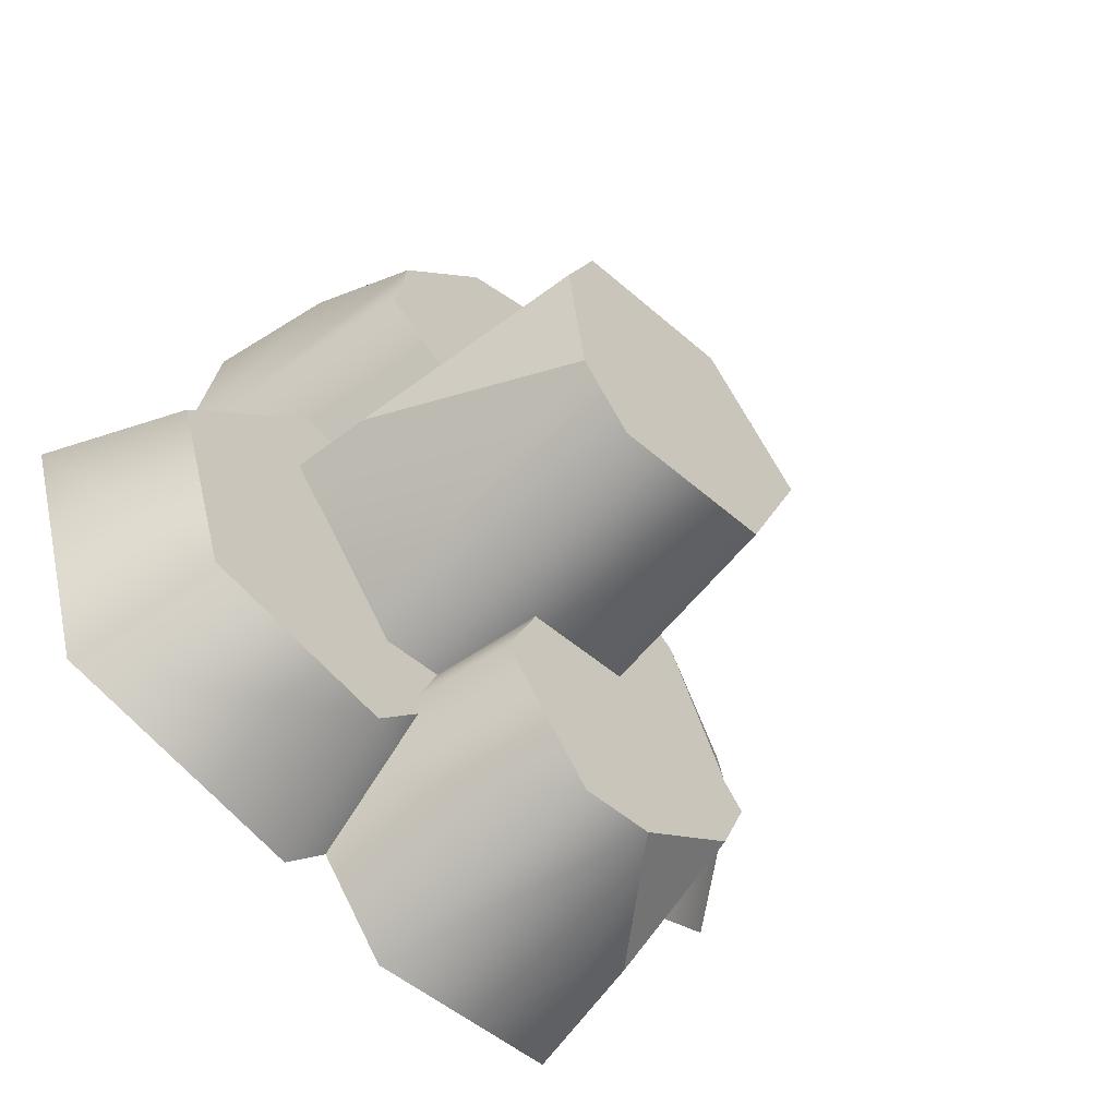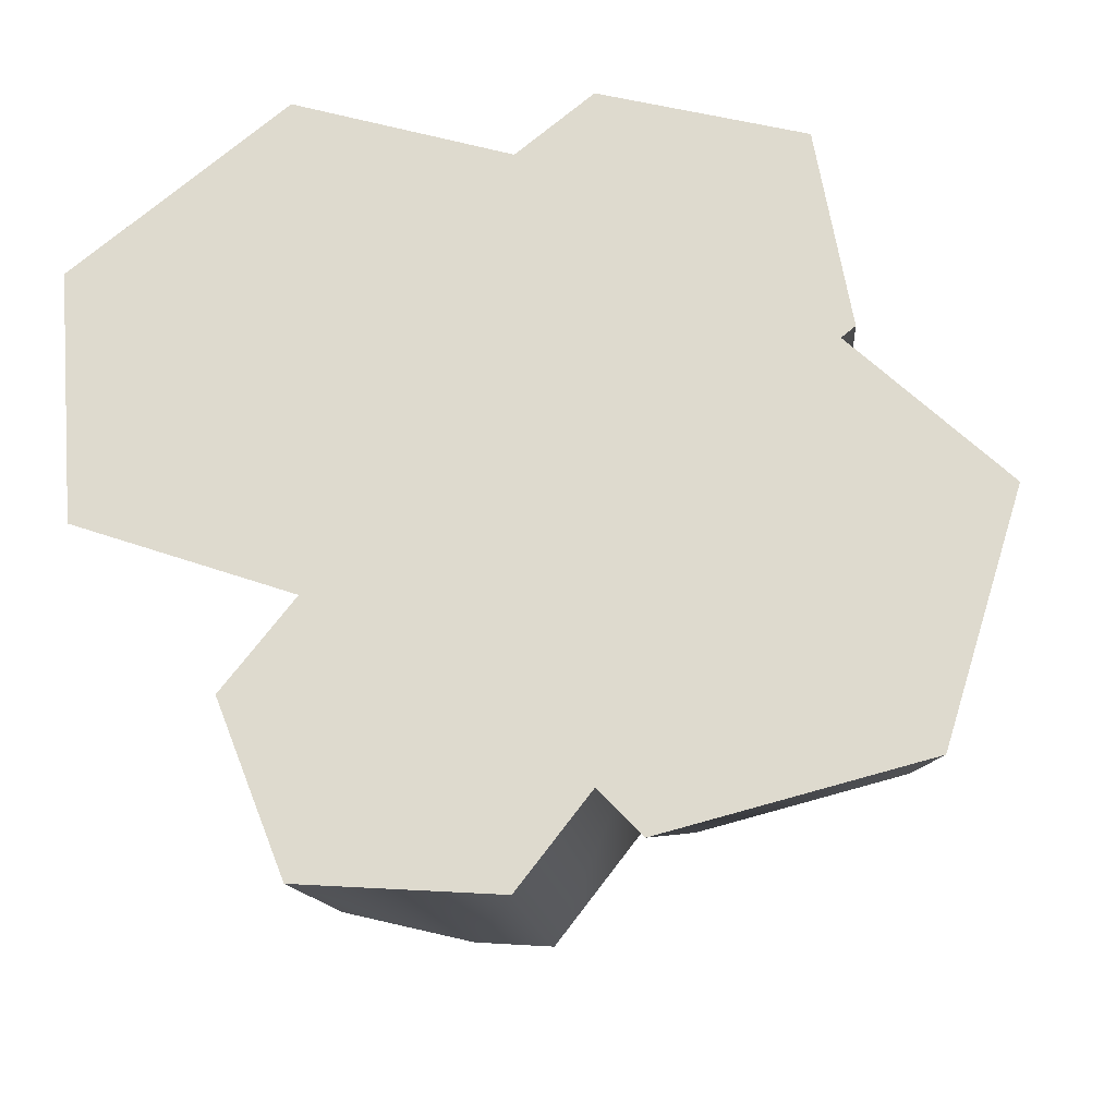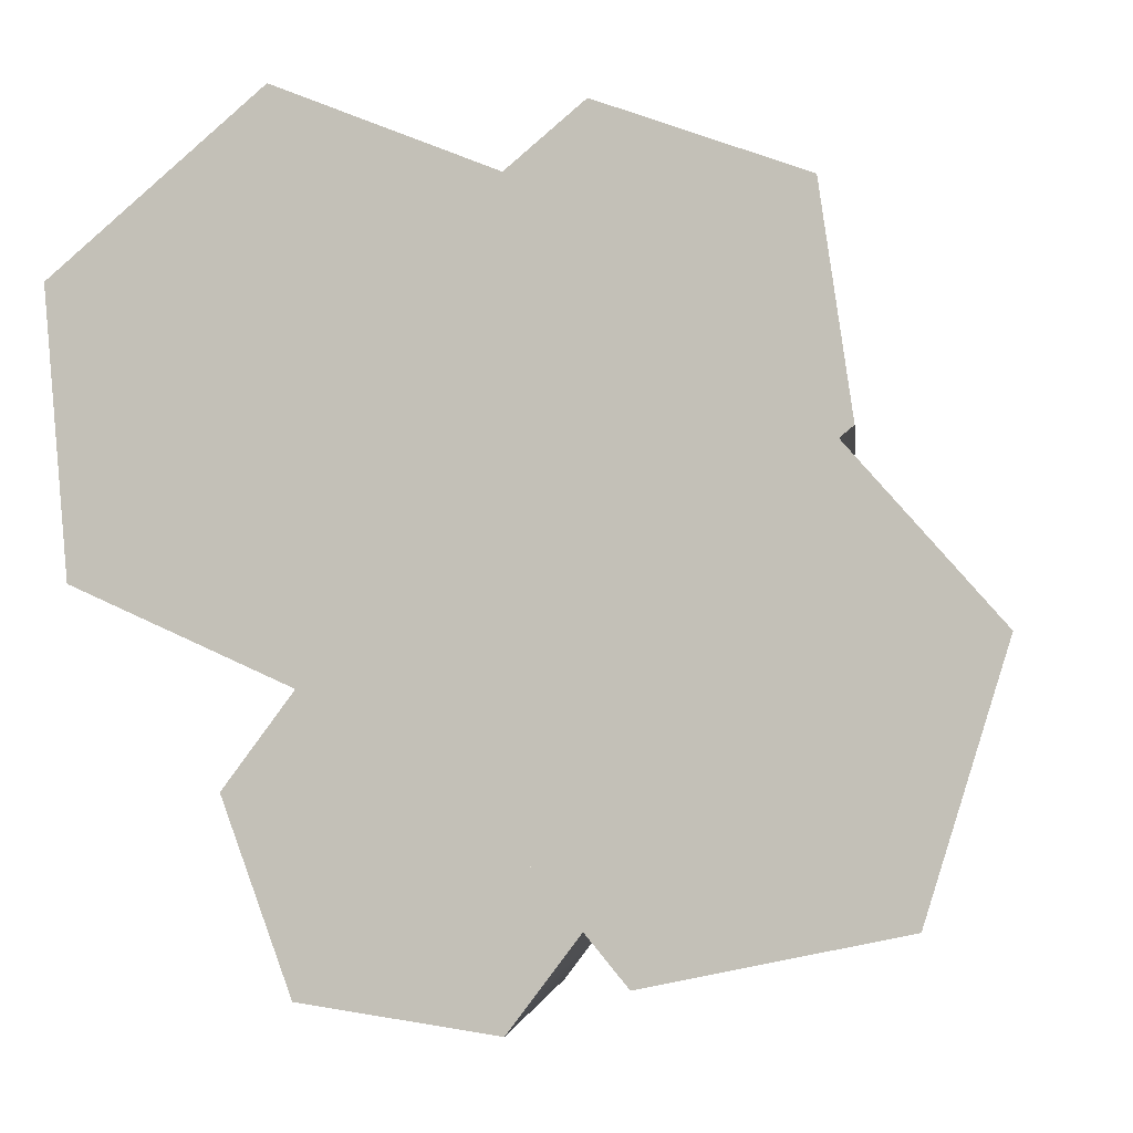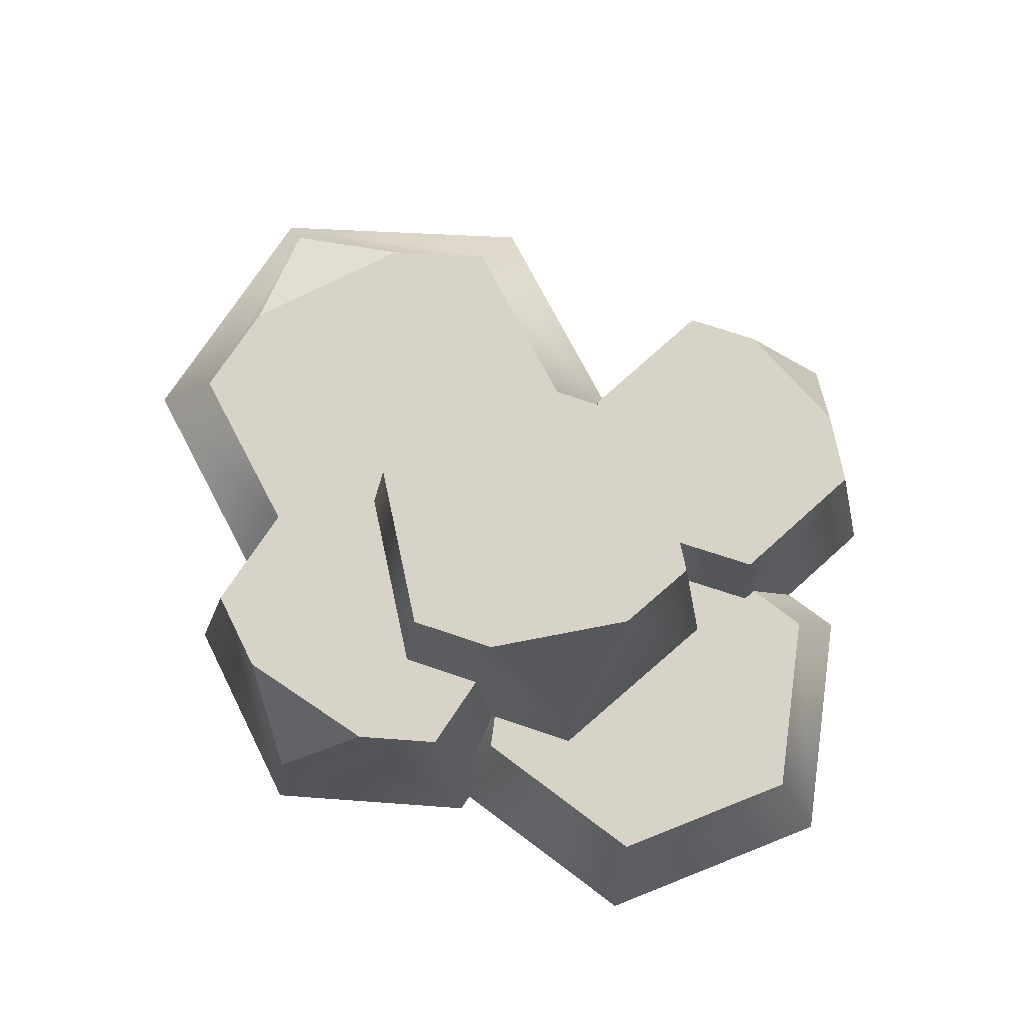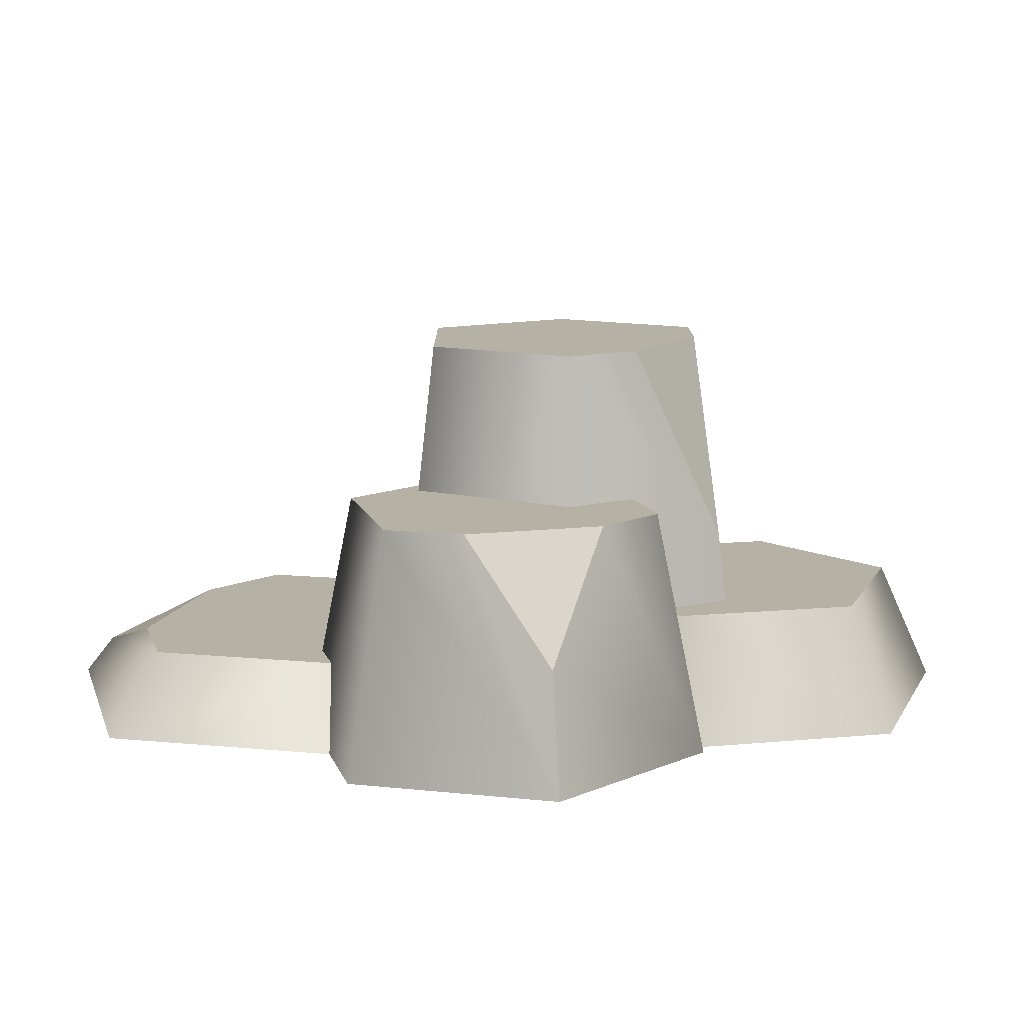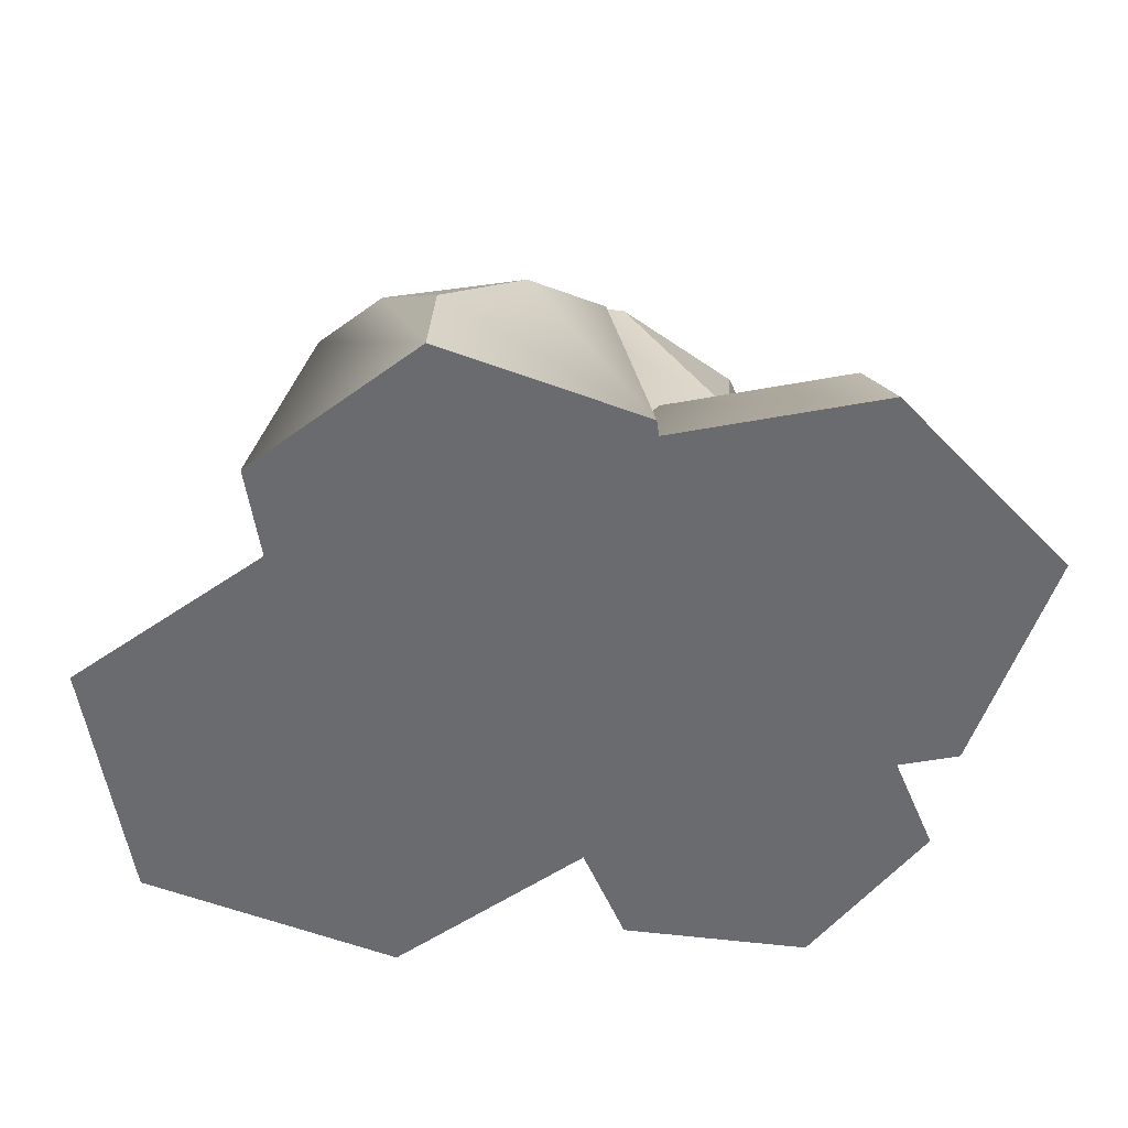
<metadata>
{"format":"obj","ext":"obj","renderer":"f3d","projection":"perspective","resolution":1024,"background":"white","views":[{"elev":-58.5,"azim":135.1,"up":"+Z"},{"elev":-29.5,"azim":12.8,"up":"+Z"},{"elev":-7.5,"azim":17.1,"up":"+Z"},{"elev":76.6,"azim":86.4,"up":"+Y"},{"elev":11.9,"azim":37.1,"up":"+Y"},{"elev":-53.3,"azim":60.7,"up":"+Y"}]}
</metadata>
<code>
g detail-rocks-large
v 0.1802 0.2564 0.3139 1 1 1
v 0.2692 0.2564 0.1978 1 1 1
v 0.2789 0.1282 0.2974 1 1 1
v -0.04979 0 0.04543 1 1 1
v -0.07952 0 0.2652 1 1 1
v 0.1548 0 -0.04037 1 1 1
v 0.3296 0 0.09365 1 1 1
v 0.0953 0 0.3993 1 1 1
v 0.2999 0 0.3135 1 1 1
v -0.007836 0.2564 0.07759 1 1 1
v 0.1476 0.2564 0.01239 1 1 1
v -0.03043 0.2564 0.2447 1 1 1
v 0.1024 0.2564 0.3465 1 1 1
v 0.2805 0.2564 0.1142 1 1 1
v 0.4583 0 -0.08463 1 1 1
v 0.3786 0 -0.3295 1 1 1
v 0.2916 0 0.1116 1 1 1
v 0.1321 0 -0.3781 1 1 1
v 0.04508 0 0.06301 1 1 1
v -0.03464 0 -0.1819 1 1 1
v 0.3992 0.1321 -0.0963 1 1 1
v 0.2724 0.1321 0.05287 1 1 1
v 0.3386 0.1321 -0.2824 1 1 1
v 0.1512 0.1321 -0.3194 1 1 1
v 0.0851 0.1321 0.01591 1 1 1
v 0.02452 0.1321 -0.1702 1 1 1
v -0.1723 0.2313 -0.2831 1 1 1
v -0.1596 0.1157 -0.3714 1 1 1
v -0.07071 0.2313 -0.3633 1 1 1
v -0.1743 0 -0.3901 1 1 1
v -0.2465 0 -0.2068 1 1 1
v 0.02075 0 -0.4178 1 1 1
v -0.1237 0 -0.05119 1 1 1
v 0.1436 0 -0.2622 1 1 1
v 0.07137 0 -0.07891 1 1 1
v -0.1997 0.2313 -0.2134 1 1 1
v 0.003416 0.2313 -0.3738 1 1 1
v -0.1064 0.2313 -0.09519 1 1 1
v 0.09678 0.2313 -0.2556 1 1 1
v 0.04189 0.2313 -0.1163 1 1 1
v 0.2631 0.2073 -0.0366 1 1 1
v 0.2053 0.4145 0.04594 1 1 1
v 0.1867 0.4145 -0.09887 1 1 1
v -0.01128 0 0.199 1 1 1
v 0.2053 0 0.1664 1 1 1
v -0.144 0 0.02483 1 1 1
v -0.0602 0 -0.182 1 1 1
v 0.2891 0 -0.04052 1 1 1
v 0.1564 0 -0.2147 1 1 1
v 0.008838 0.4145 0.1494 1 1 1
v -0.09205 0.4145 0.01699 1 1 1
v 0.1734 0.4145 0.1245 1 1 1
v -0.02834 0.4145 -0.1402 1 1 1
v 0.1362 0.4145 -0.1651 1 1 1
v -0.361 0.08284 0.1351 1 1 1
v -0.2884 0.08284 0.3083 1 1 1
v -0.4034 0.04142 0.2571 1 1 1
v 0.07395 -4.512e-17 0.04213 1 1 1
v -0.1486 -4.512e-17 -0.1285 1 1 1
v 0.04258 -4.512e-17 0.3272 1 1 1
v -0.2113 -4.512e-17 0.4415 1 1 1
v -0.4025 -4.512e-17 -0.01416 1 1 1
v -0.4339 -4.512e-17 0.2709 1 1 1
v -0.1561 0.08284 -0.06012 1 1 1
v 0.01301 0.08284 0.06958 1 1 1
v -0.01083 0.08284 0.2862 1 1 1
v -0.2038 0.08284 0.3731 1 1 1
v -0.3491 0.08284 0.0268 1 1 1
f 3 2 1
f 1 2 3
f 6 5 4
f 5 6 7
f 5 7 8
f 8 7 9
f 4 5 6
f 7 6 5
f 8 7 5
f 9 7 8
f 12 11 10
f 11 12 13
f 11 13 14
f 14 13 1
f 14 1 2
f 10 11 12
f 13 12 11
f 14 13 11
f 1 13 14
f 2 1 14
f 11 4 10
f 4 11 6
f 10 4 11
f 6 11 4
f 13 5 8
f 5 13 12
f 8 5 13
f 12 13 5
f 11 7 6
f 7 11 14
f 6 7 11
f 14 11 7
f 12 4 5
f 4 12 10
f 5 4 12
f 10 12 4
f 9 13 8
f 13 9 1
f 1 9 3
f 8 13 9
f 1 9 13
f 3 9 1
f 7 3 9
f 3 7 2
f 2 7 14
f 9 3 7
f 2 7 3
f 14 7 2
f 17 16 15
f 16 17 18
f 18 17 19
f 18 19 20
f 15 16 17
f 18 17 16
f 19 17 18
f 20 19 18
f 23 22 21
f 22 23 24
f 22 24 25
f 25 24 26
f 21 22 23
f 24 23 22
f 25 24 22
f 26 24 25
f 19 26 20
f 26 19 25
f 20 26 19
f 25 19 26
f 20 24 18
f 24 20 26
f 18 24 20
f 26 20 24
f 22 15 21
f 15 22 17
f 21 15 22
f 17 22 15
f 24 16 18
f 16 24 23
f 18 16 24
f 23 24 16
f 22 19 17
f 19 22 25
f 17 19 22
f 25 22 19
f 23 15 16
f 15 23 21
f 16 15 23
f 21 23 15
f 29 28 27
f 27 28 29
f 32 31 30
f 31 32 33
f 33 32 34
f 33 34 35
f 30 31 32
f 33 32 31
f 34 32 33
f 35 34 33
f 36 29 27
f 29 36 37
f 37 36 38
f 37 38 39
f 39 38 40
f 27 29 36
f 37 36 29
f 38 36 37
f 39 38 37
f 40 38 39
f 34 40 35
f 40 34 39
f 35 40 34
f 39 34 40
f 35 38 33
f 38 35 40
f 33 38 35
f 40 35 38
f 29 30 28
f 30 29 32
f 32 29 37
f 28 30 29
f 32 29 30
f 37 29 32
f 38 31 33
f 31 38 36
f 33 31 38
f 36 38 31
f 37 34 32
f 34 37 39
f 32 34 37
f 39 37 34
f 36 30 31
f 30 36 27
f 30 27 28
f 31 30 36
f 27 36 30
f 28 27 30
f 43 42 41
f 41 42 43
f 46 45 44
f 45 46 47
f 45 47 48
f 48 47 49
f 44 45 46
f 47 46 45
f 48 47 45
f 49 47 48
f 52 51 50
f 51 52 42
f 51 42 53
f 53 42 43
f 53 43 54
f 50 51 52
f 42 52 51
f 53 42 51
f 43 42 53
f 54 43 53
f 49 53 54
f 53 49 47
f 54 53 49
f 47 49 53
f 49 41 48
f 41 49 43
f 43 49 54
f 48 41 49
f 43 49 41
f 54 49 43
f 51 44 50
f 44 51 46
f 50 44 51
f 46 51 44
f 41 45 48
f 45 41 52
f 52 41 42
f 48 45 41
f 52 41 45
f 42 41 52
f 51 47 46
f 47 51 53
f 46 47 51
f 53 51 47
f 52 44 45
f 44 52 50
f 45 44 52
f 50 52 44
f 57 56 55
f 55 56 57
f 60 59 58
f 59 60 61
f 59 61 62
f 62 61 63
f 58 59 60
f 61 60 59
f 62 61 59
f 63 61 62
f 64 58 59
f 58 64 65
f 59 58 64
f 65 64 58
f 64 66 65
f 66 64 67
f 67 64 68
f 67 68 56
f 56 68 55
f 65 66 64
f 67 64 66
f 68 64 67
f 56 68 67
f 55 68 56
f 66 61 60
f 61 66 67
f 60 61 66
f 67 66 61
f 68 59 62
f 59 68 64
f 62 59 68
f 64 68 59
f 67 63 61
f 63 67 57
f 57 67 56
f 61 63 67
f 57 67 63
f 56 67 57
f 65 60 58
f 60 65 66
f 58 60 65
f 66 65 60
f 63 68 62
f 68 63 55
f 55 63 57
f 62 68 63
f 55 63 68
f 57 63 55
g detail-rocks-large
f 3 2 1
f 1 2 3
f 6 5 4
f 5 6 7
f 5 7 8
f 8 7 9
f 4 5 6
f 7 6 5
f 8 7 5
f 9 7 8
f 12 11 10
f 11 12 13
f 11 13 14
f 14 13 1
f 14 1 2
f 10 11 12
f 13 12 11
f 14 13 11
f 1 13 14
f 2 1 14
f 11 4 10
f 4 11 6
f 10 4 11
f 6 11 4
f 13 5 8
f 5 13 12
f 8 5 13
f 12 13 5
f 11 7 6
f 7 11 14
f 6 7 11
f 14 11 7
f 12 4 5
f 4 12 10
f 5 4 12
f 10 12 4
f 9 13 8
f 13 9 1
f 1 9 3
f 8 13 9
f 1 9 13
f 3 9 1
f 7 3 9
f 3 7 2
f 2 7 14
f 9 3 7
f 2 7 3
f 14 7 2
f 17 16 15
f 16 17 18
f 18 17 19
f 18 19 20
f 15 16 17
f 18 17 16
f 19 17 18
f 20 19 18
f 23 22 21
f 22 23 24
f 22 24 25
f 25 24 26
f 21 22 23
f 24 23 22
f 25 24 22
f 26 24 25
f 19 26 20
f 26 19 25
f 20 26 19
f 25 19 26
f 20 24 18
f 24 20 26
f 18 24 20
f 26 20 24
f 22 15 21
f 15 22 17
f 21 15 22
f 17 22 15
f 24 16 18
f 16 24 23
f 18 16 24
f 23 24 16
f 22 19 17
f 19 22 25
f 17 19 22
f 25 22 19
f 23 15 16
f 15 23 21
f 16 15 23
f 21 23 15
f 29 28 27
f 27 28 29
f 32 31 30
f 31 32 33
f 33 32 34
f 33 34 35
f 30 31 32
f 33 32 31
f 34 32 33
f 35 34 33
f 36 29 27
f 29 36 37
f 37 36 38
f 37 38 39
f 39 38 40
f 27 29 36
f 37 36 29
f 38 36 37
f 39 38 37
f 40 38 39
f 34 40 35
f 40 34 39
f 35 40 34
f 39 34 40
f 35 38 33
f 38 35 40
f 33 38 35
f 40 35 38
f 29 30 28
f 30 29 32
f 32 29 37
f 28 30 29
f 32 29 30
f 37 29 32
f 38 31 33
f 31 38 36
f 33 31 38
f 36 38 31
f 37 34 32
f 34 37 39
f 32 34 37
f 39 37 34
f 36 30 31
f 30 36 27
f 30 27 28
f 31 30 36
f 27 36 30
f 28 27 30
f 43 42 41
f 41 42 43
f 46 45 44
f 45 46 47
f 45 47 48
f 48 47 49
f 44 45 46
f 47 46 45
f 48 47 45
f 49 47 48
f 52 51 50
f 51 52 42
f 51 42 53
f 53 42 43
f 53 43 54
f 50 51 52
f 42 52 51
f 53 42 51
f 43 42 53
f 54 43 53
f 49 53 54
f 53 49 47
f 54 53 49
f 47 49 53
f 49 41 48
f 41 49 43
f 43 49 54
f 48 41 49
f 43 49 41
f 54 49 43
f 51 44 50
f 44 51 46
f 50 44 51
f 46 51 44
f 41 45 48
f 45 41 52
f 52 41 42
f 48 45 41
f 52 41 45
f 42 41 52
f 51 47 46
f 47 51 53
f 46 47 51
f 53 51 47
f 52 44 45
f 44 52 50
f 45 44 52
f 50 52 44
f 57 56 55
f 55 56 57
f 60 59 58
f 59 60 61
f 59 61 62
f 62 61 63
f 58 59 60
f 61 60 59
f 62 61 59
f 63 61 62
f 64 58 59
f 58 64 65
f 59 58 64
f 65 64 58
f 64 66 65
f 66 64 67
f 67 64 68
f 67 68 56
f 56 68 55
f 65 66 64
f 67 64 66
f 68 64 67
f 56 68 67
f 55 68 56
f 66 61 60
f 61 66 67
f 60 61 66
f 67 66 61
f 68 59 62
f 59 68 64
f 62 59 68
f 64 68 59
f 67 63 61
f 63 67 57
f 57 67 56
f 61 63 67
f 57 67 63
f 56 67 57
f 65 60 58
f 60 65 66
f 58 60 65
f 66 65 60
f 63 68 62
f 68 63 55
f 55 63 57
f 62 68 63
f 55 63 68
f 57 63 55

</code>
